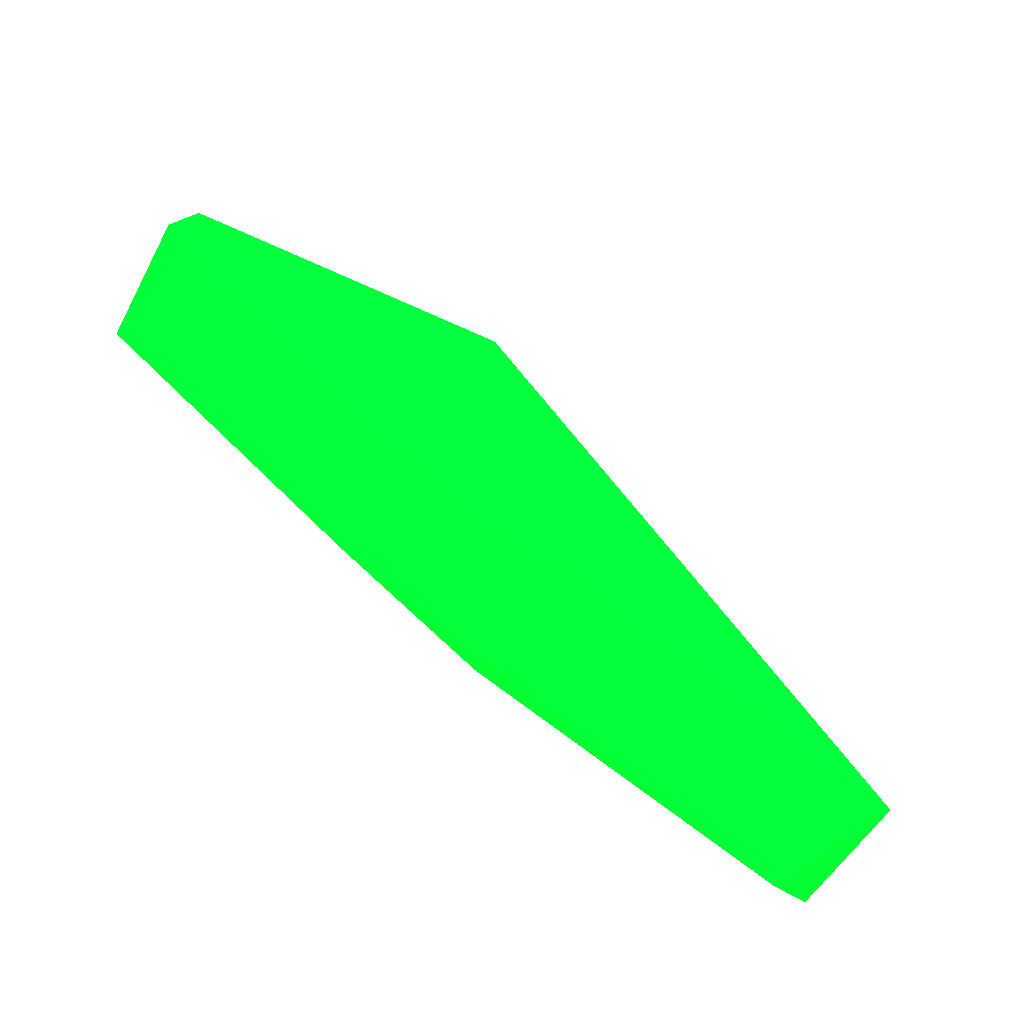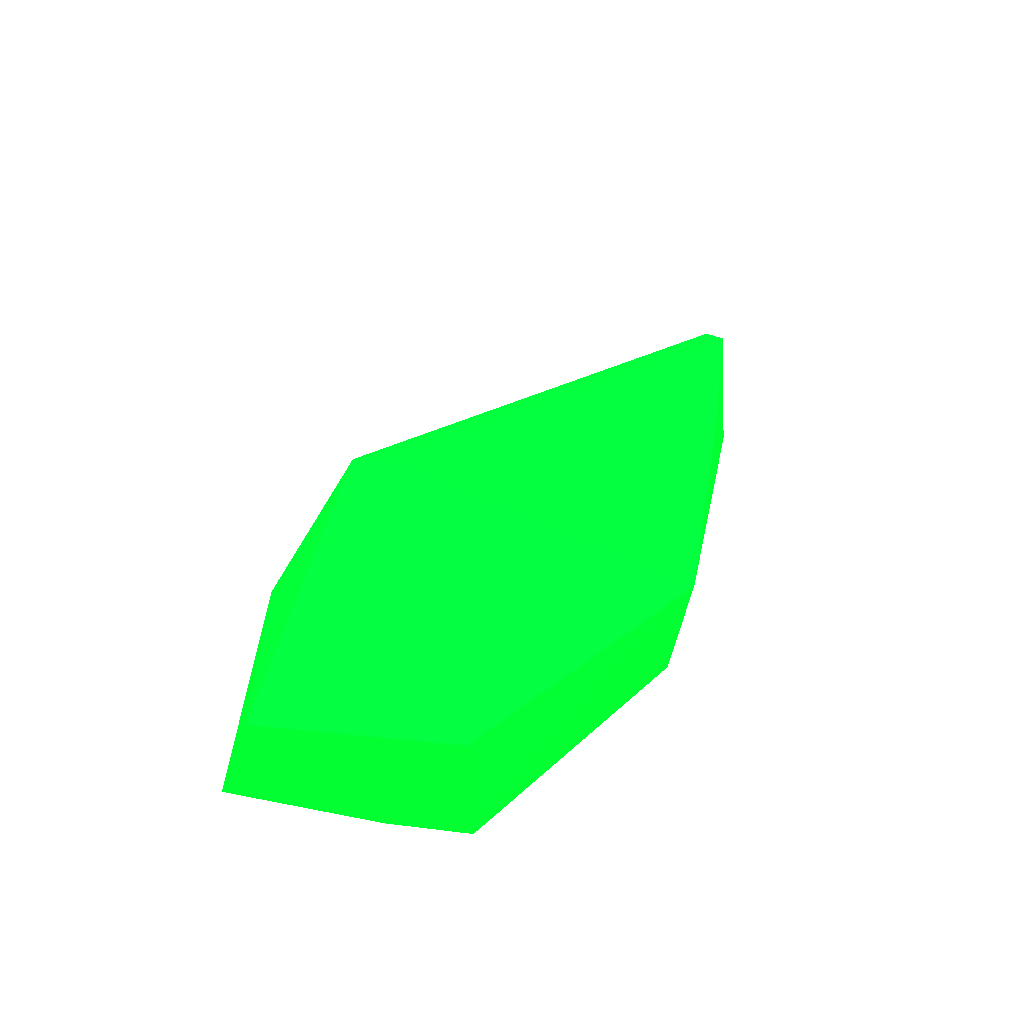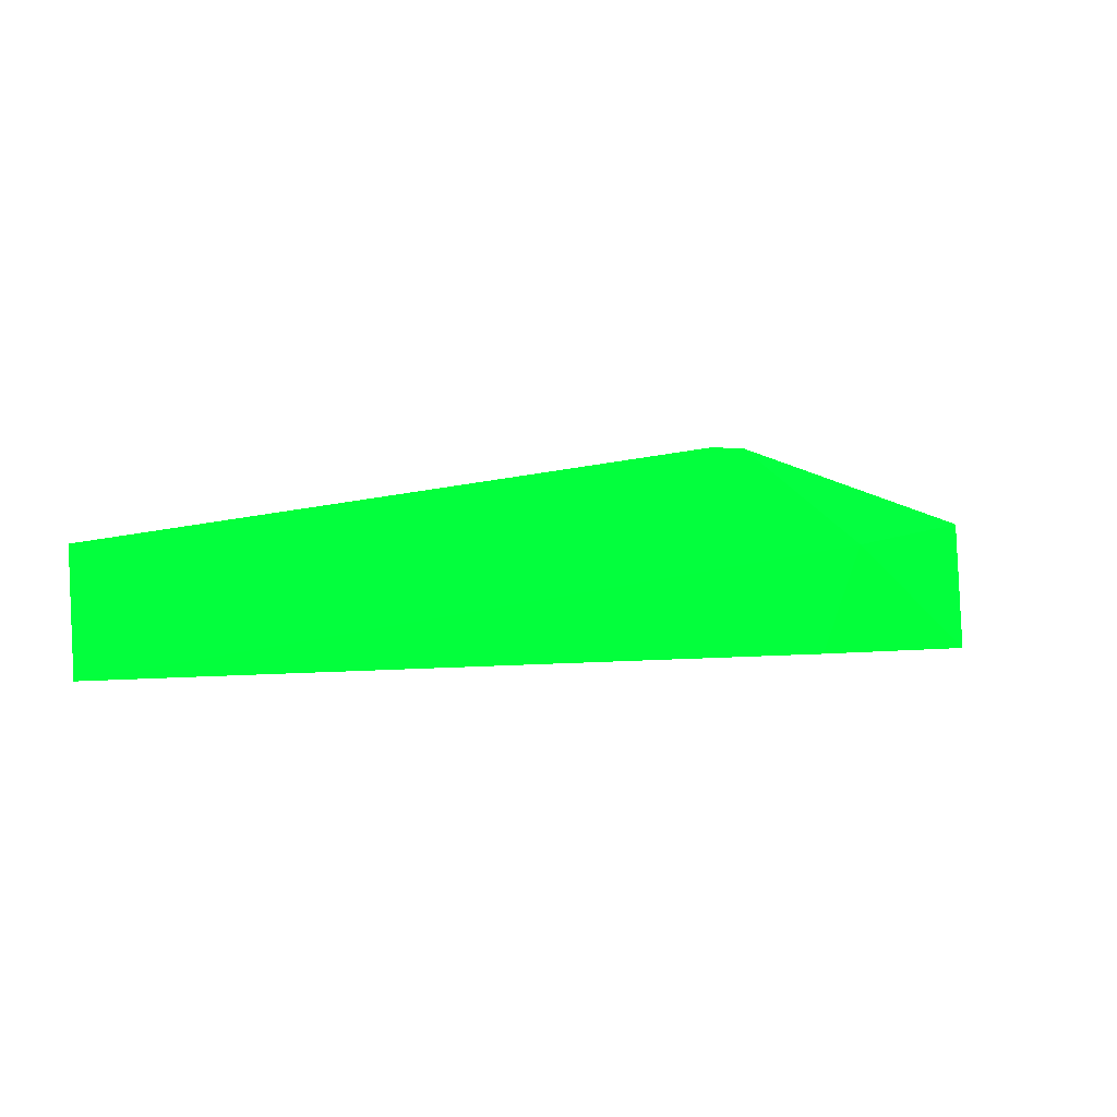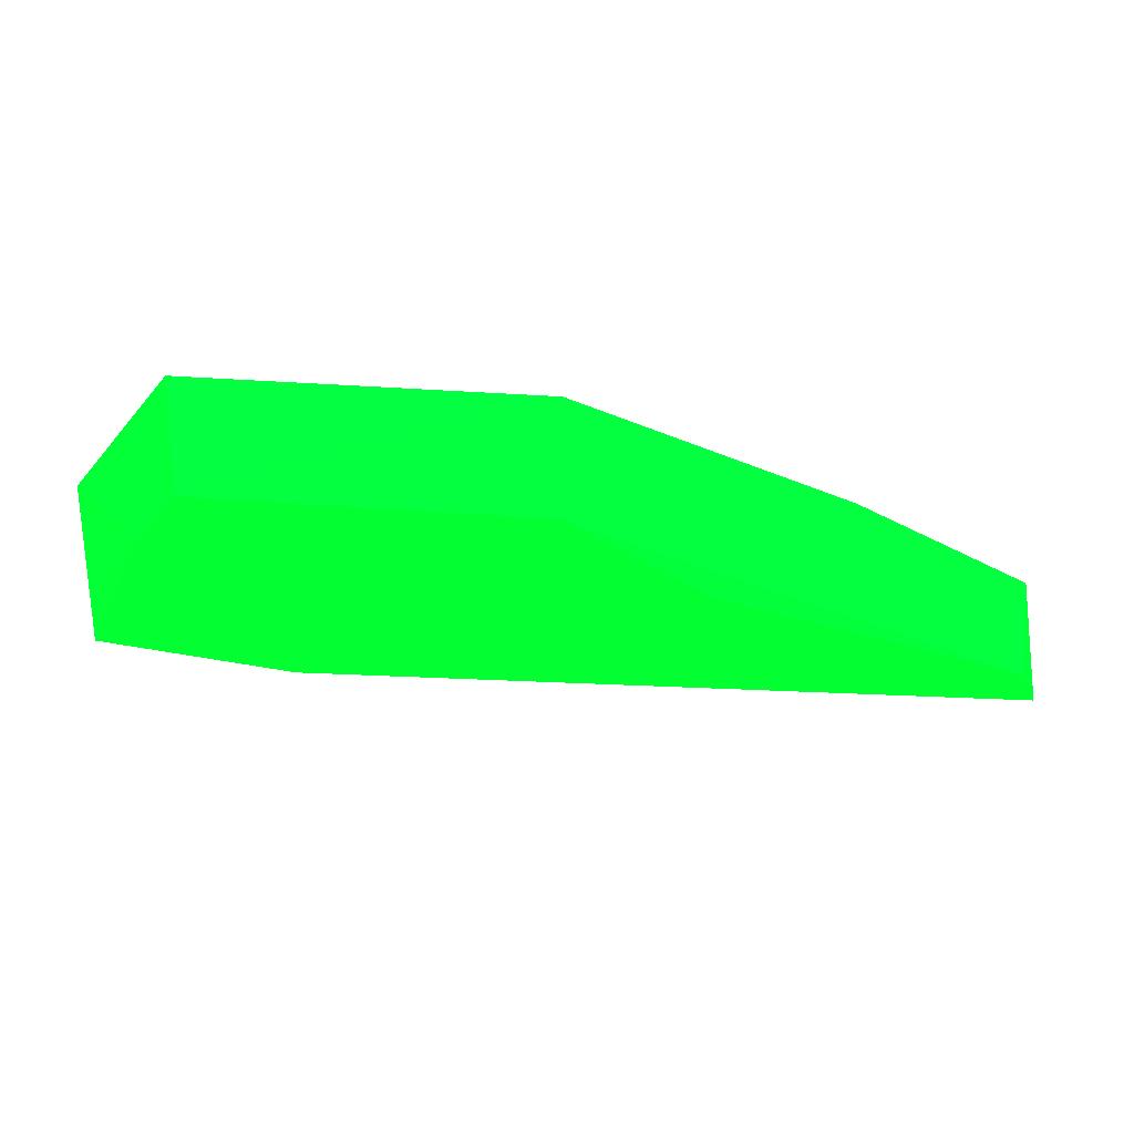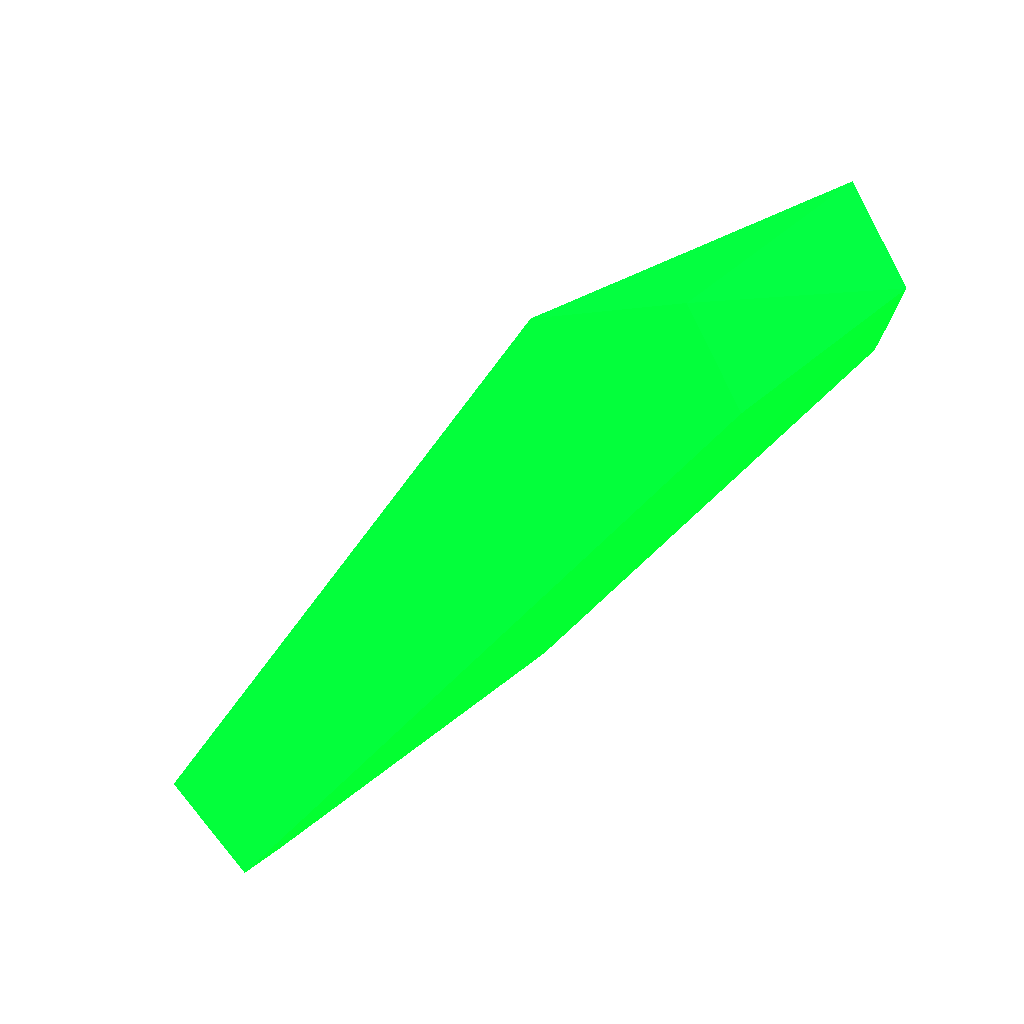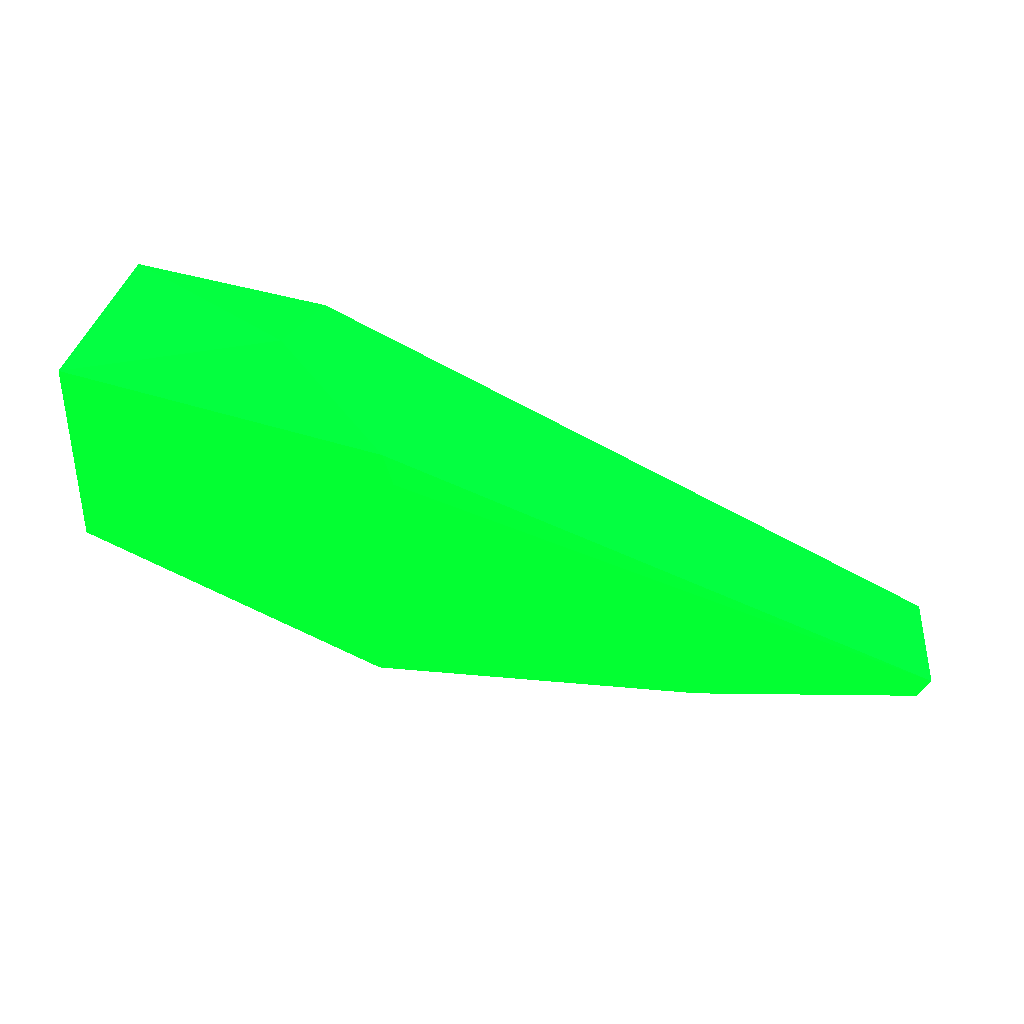
<metadata>
{"format":"obj","ext":"obj","renderer":"f3d","projection":"perspective","resolution":1024,"background":"white","views":[{"elev":-77.4,"azim":-38.6,"up":"+Y"},{"elev":29.9,"azim":-79.9,"up":"+Z"},{"elev":5.4,"azim":136.7,"up":"+Z"},{"elev":-32.0,"azim":-33.4,"up":"+Z"},{"elev":75.2,"azim":141.2,"up":"+Y"},{"elev":37.5,"azim":5.1,"up":"+Y"}]}
</metadata>
<code>
v -0.01538 0.01672 0.007722 0.007843 0.9882 0.1412
v 0.0156 0.009001 0.0121 0.007843 0.9882 0.1412
v 0.01517 0.00823 0.01213 0.007843 0.9882 0.1412
v -0.004328 0.02032 0.01507 0.007843 0.9882 0.1412
v -0.005434 0.007667 0.01174 0.007843 0.9882 0.1412
v 0.0155 0.008938 0.007693 0.007843 0.9882 0.1412
v -0.007433 0.0215 0.00765 0.007843 0.9882 0.1412
v -0.01625 0.02086 0.01181 0.007843 0.9882 0.1412
v 0.001241 0.008849 0.00715 0.007843 0.9882 0.1412
v -0.0162 0.01374 0.01191 0.007843 0.9882 0.1412
v -0.01428 0.02267 0.007324 0.007843 0.9882 0.1412
v -0.01538 0.01376 0.007708 0.007843 0.9882 0.1412
v 0.01386 0.007834 0.007747 0.007843 0.9882 0.1412
v -0.004936 0.0085 0.00778 0.007843 0.9882 0.1412
v -0.008259 0.02244 0.0116 0.007843 0.9882 0.1412
v -0.003995 0.01912 0.01508 0.007843 0.9882 0.1412
v 0.006847 0.007856 0.01233 0.007843 0.9882 0.1412
f 16 5 17
f 2 3 6
f 4 2 6
f 4 8 10
f 7 6 11
f 1 8 11
f 6 9 11
f 11 9 12
f 8 1 12
f 5 10 12
f 10 8 12
f 1 11 12
f 6 3 13
f 9 6 13
f 9 13 14
f 12 9 14
f 5 12 14
f 13 5 14
f 4 6 15
f 6 7 15
f 8 4 15
f 7 11 15
f 11 8 15
f 3 2 16
f 2 4 16
f 10 5 16
f 4 10 16
f 13 3 17
f 5 13 17
f 3 16 17

</code>
